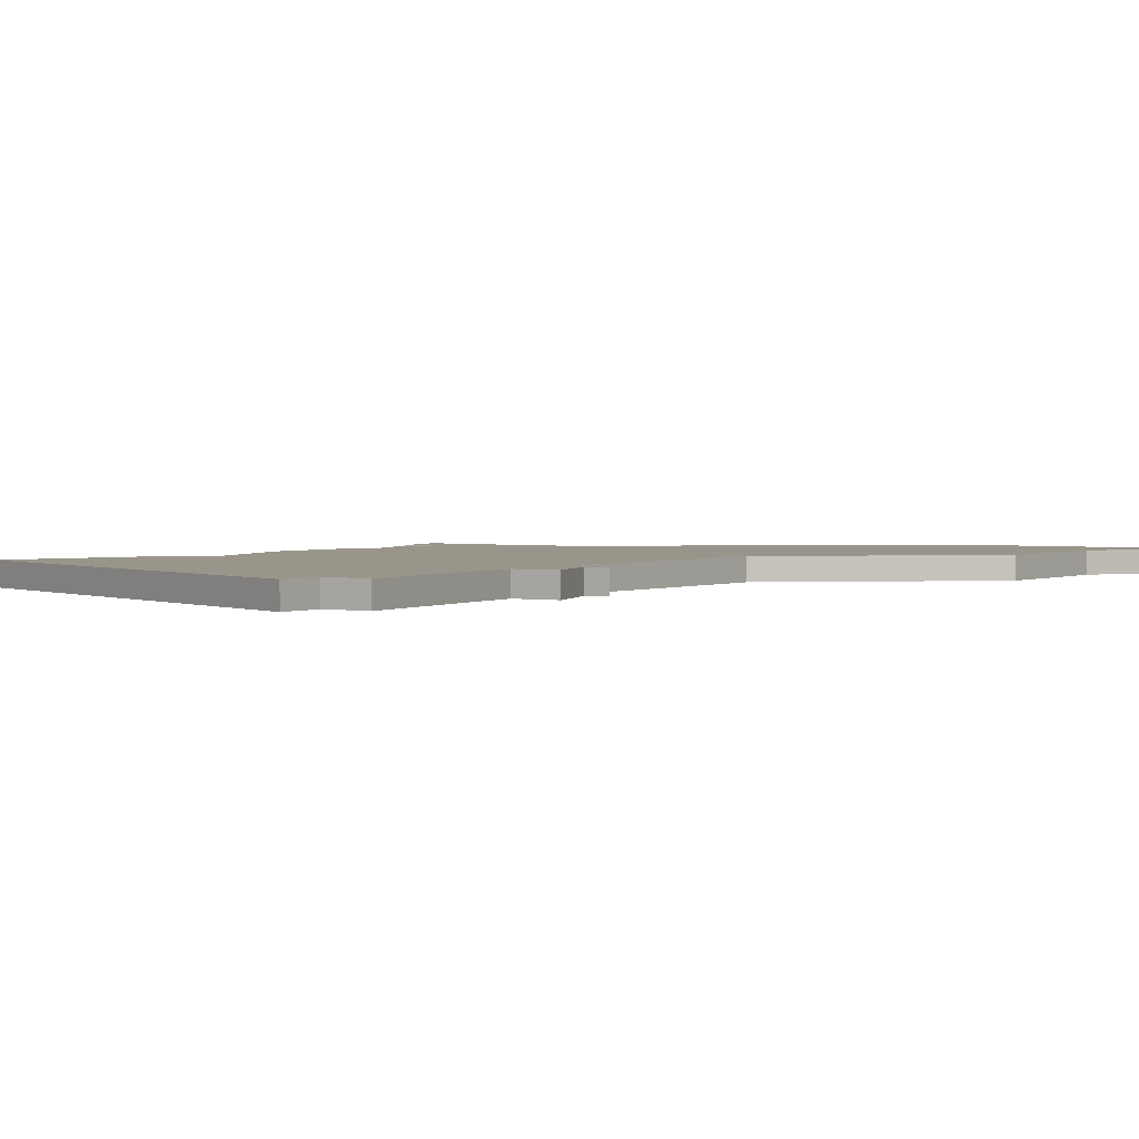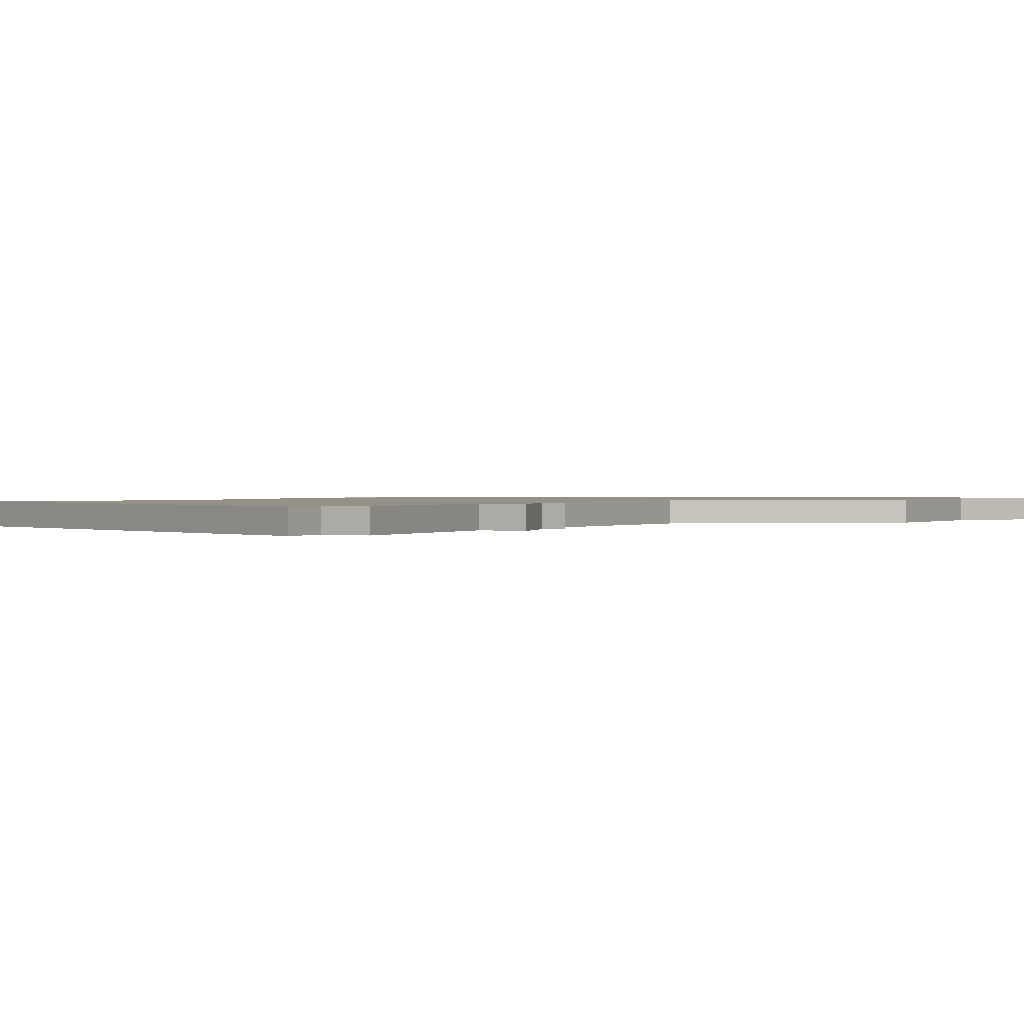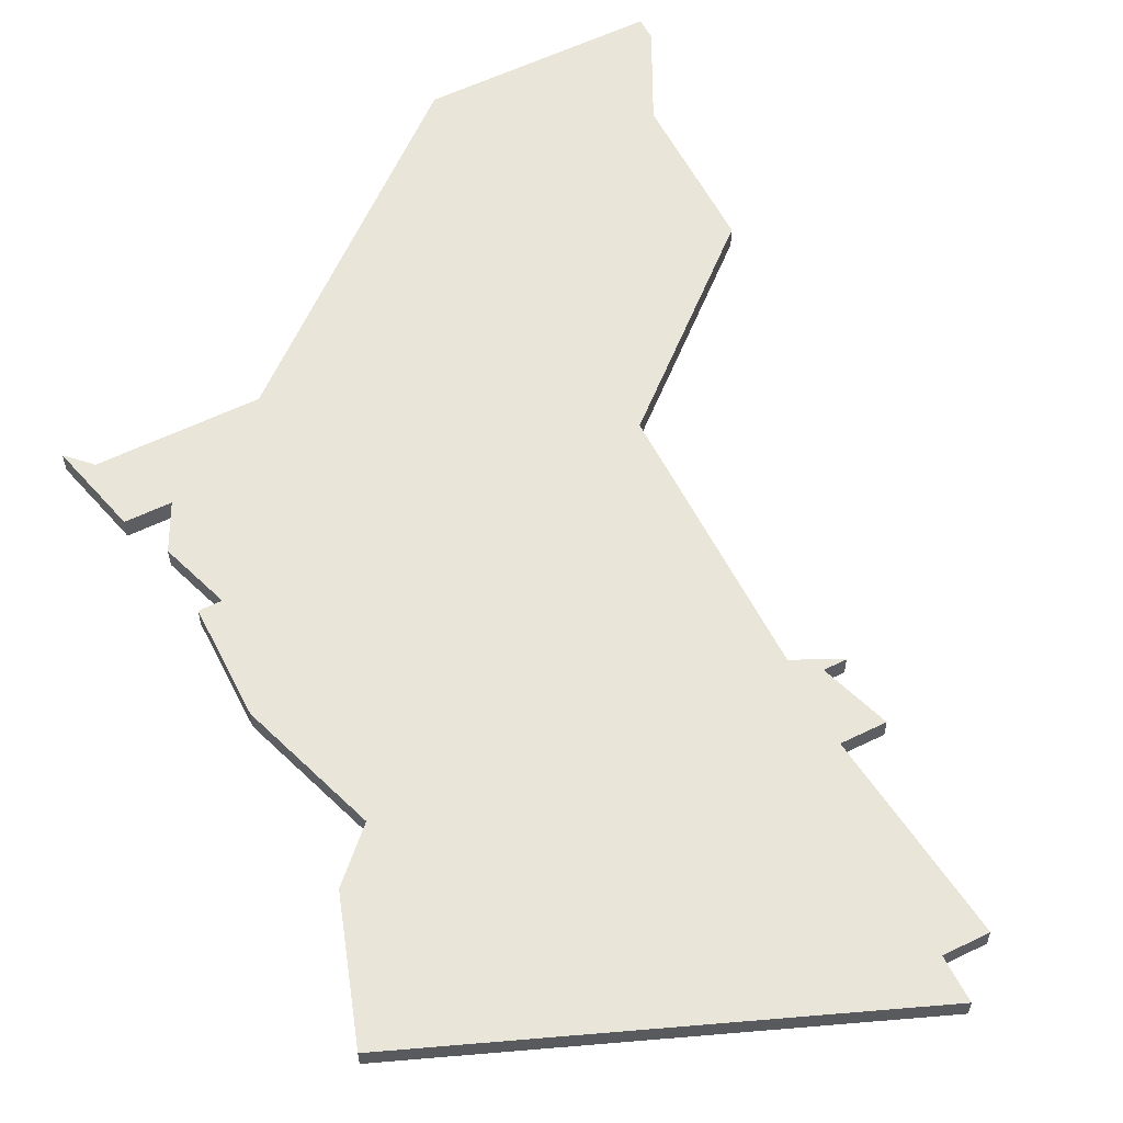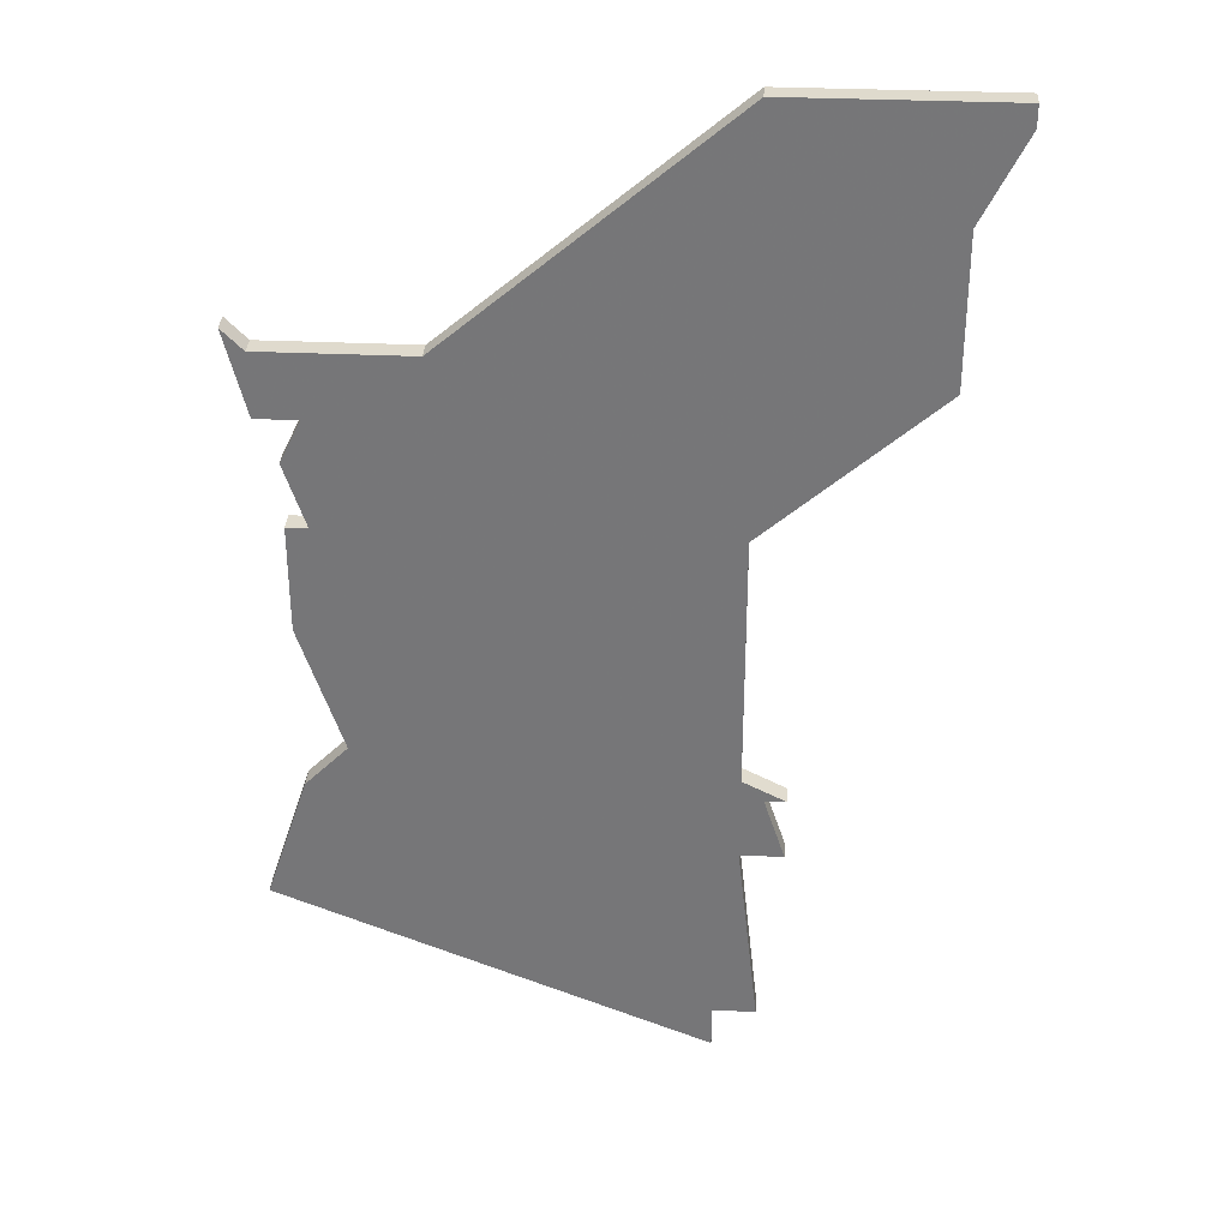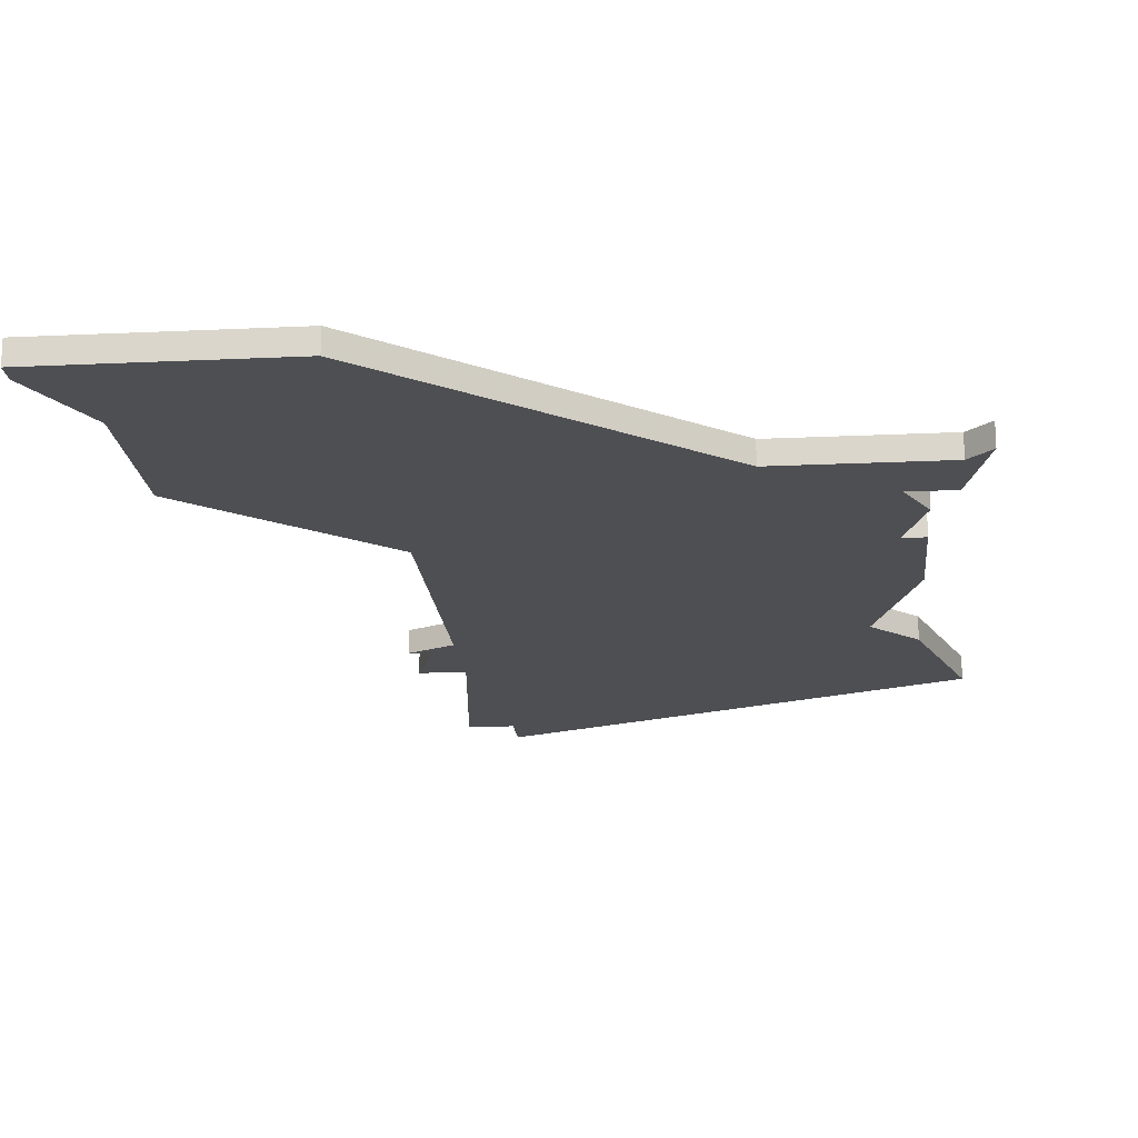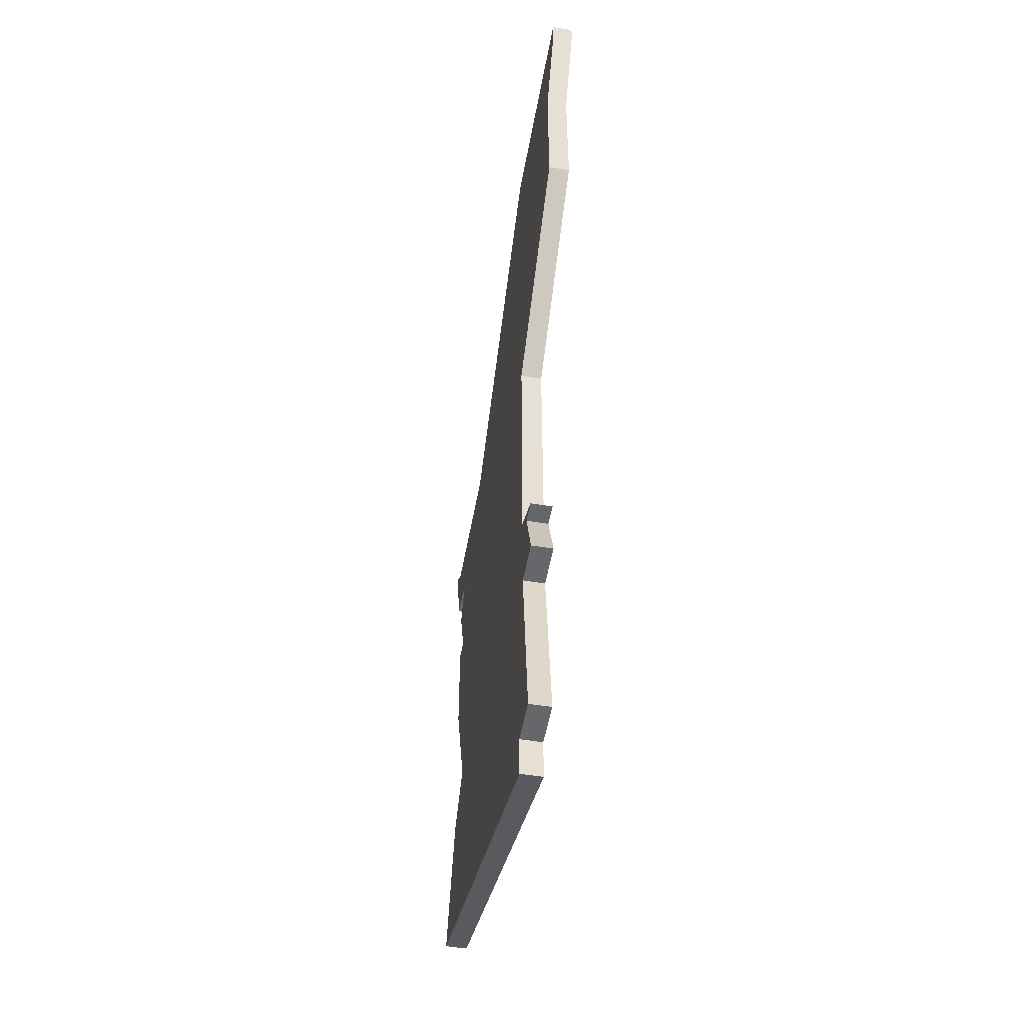
<metadata>
{"format":"obj","ext":"obj","renderer":"f3d","projection":"perspective","resolution":1024,"background":"white","views":[{"elev":2.1,"azim":33.2,"up":"+Z"},{"elev":0.8,"azim":29.9,"up":"+Z"},{"elev":58.3,"azim":-26.8,"up":"+Z"},{"elev":32.6,"azim":3.6,"up":"+Y"},{"elev":-18.2,"azim":-174.7,"up":"+Z"},{"elev":-52.2,"azim":79.9,"up":"+Y"}]}
</metadata>
<code>
v 1386 -636 0
v 1386 -636 1
v 1386 -633 0
v 1386 -633 1
v 1394 -601 0
v 1394 -601 1
v 1394 -602 0
v 1394 -602 1
v 1385 -645 0
v 1385 -645 1
v 1385 -633 0
v 1385 -633 1
v 1384 -636 0
v 1384 -636 1
v 1384 -620 0
v 1384 -620 1
v 1384 -632 0
v 1384 -632 1
v 1384 -601 0
v 1384 -601 1
v 1392 -613 0
v 1392 -613 1
v 1392 -606 0
v 1392 -606 1
v 1367 -631 0
v 1367 -631 1
v 1383 -645 0
v 1383 -645 1
v 1383 -647 0
v 1383 -647 1
v 1366 -620 0
v 1366 -620 1
v 1366 -615 0
v 1366 -615 1
v 1365 -620 0
v 1365 -620 1
v 1365 -633 0
v 1365 -633 1
v 1365 -625 0
v 1365 -625 1
v 1365 -617 0
v 1365 -617 1
v 1364 -612 0
v 1364 -612 1
v 1364 -615 0
v 1364 -615 1
v 1363 -639 0
v 1363 -639 1
v 1363 -611 0
v 1363 -611 1
v 1371 -612 0
v 1371 -612 1
f 25 47 37
f 31 15 39
f 35 31 39
f 25 13 47
f 15 25 39
f 43 45 49
f 33 45 43
f 33 31 41
f 43 51 33
f 31 33 51
f 15 31 51
f 29 47 27
f 13 9 27
f 25 17 13
f 13 11 1
f 17 3 11
f 17 11 13
f 17 25 15
f 21 15 19
f 15 51 19
f 19 23 21
f 7 19 5
f 23 19 7
f 47 13 27
f 38 48 26
f 40 16 32
f 40 32 36
f 48 14 26
f 40 26 16
f 50 46 44
f 44 46 34
f 42 32 34
f 34 52 44
f 52 34 32
f 52 32 16
f 28 48 30
f 28 10 14
f 14 18 26
f 2 12 14
f 12 4 18
f 14 12 18
f 16 26 18
f 20 16 22
f 20 52 16
f 22 24 20
f 6 20 8
f 8 20 24
f 28 14 48
f 20 6 19
f 19 6 5
f 52 20 51
f 51 20 19
f 44 52 43
f 43 52 51
f 50 44 49
f 49 44 43
f 46 50 45
f 45 50 49
f 34 46 33
f 33 46 45
f 42 34 41
f 41 34 33
f 32 42 31
f 31 42 41
f 36 32 35
f 35 32 31
f 40 36 39
f 39 36 35
f 26 40 25
f 25 40 39
f 38 26 37
f 37 26 25
f 48 38 47
f 47 38 37
f 30 48 29
f 29 48 47
f 28 30 27
f 27 30 29
f 10 28 9
f 9 28 27
f 14 10 13
f 13 10 9
f 2 14 1
f 1 14 13
f 12 2 11
f 11 2 1
f 4 12 3
f 3 12 11
f 18 4 17
f 17 4 3
f 16 18 15
f 15 18 17
f 22 16 21
f 21 16 15
f 24 22 23
f 23 22 21
f 6 8 5
f 5 8 7
f 8 24 7
f 7 24 23

</code>
